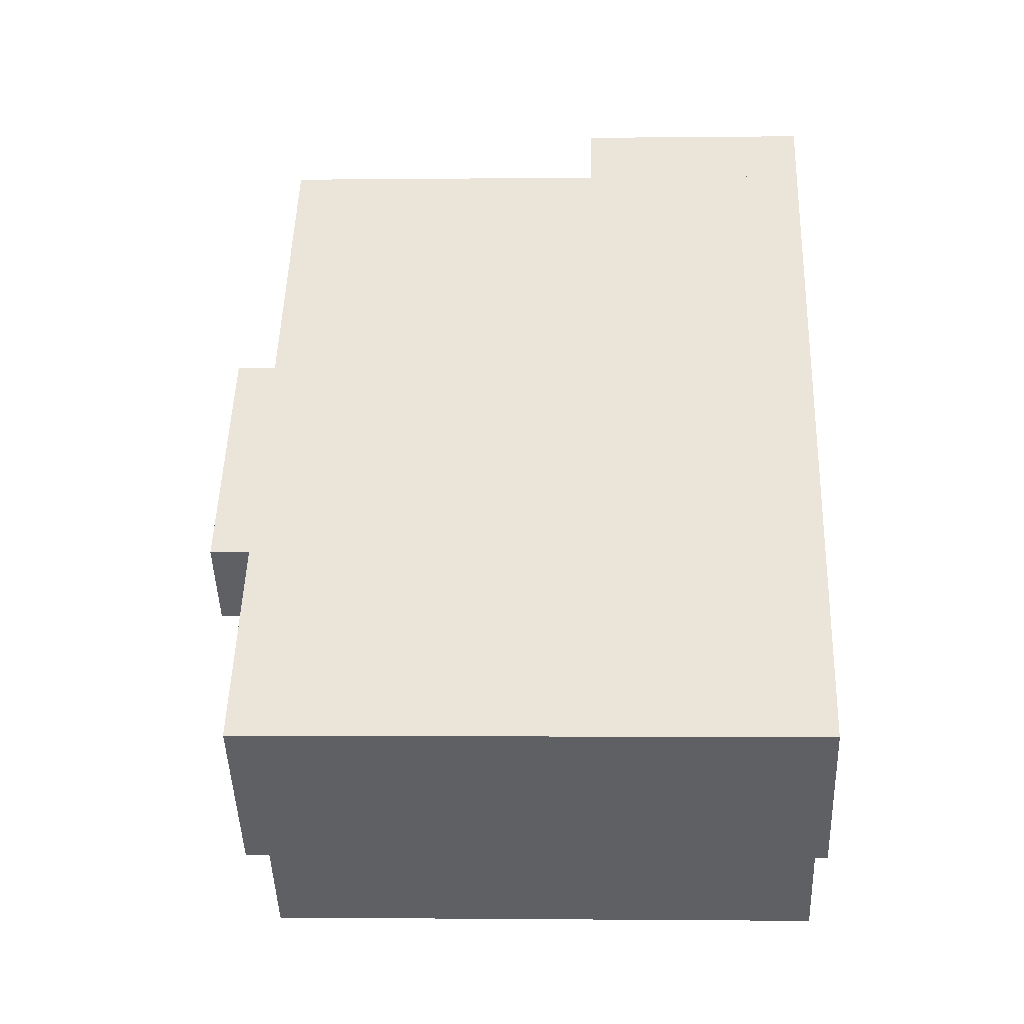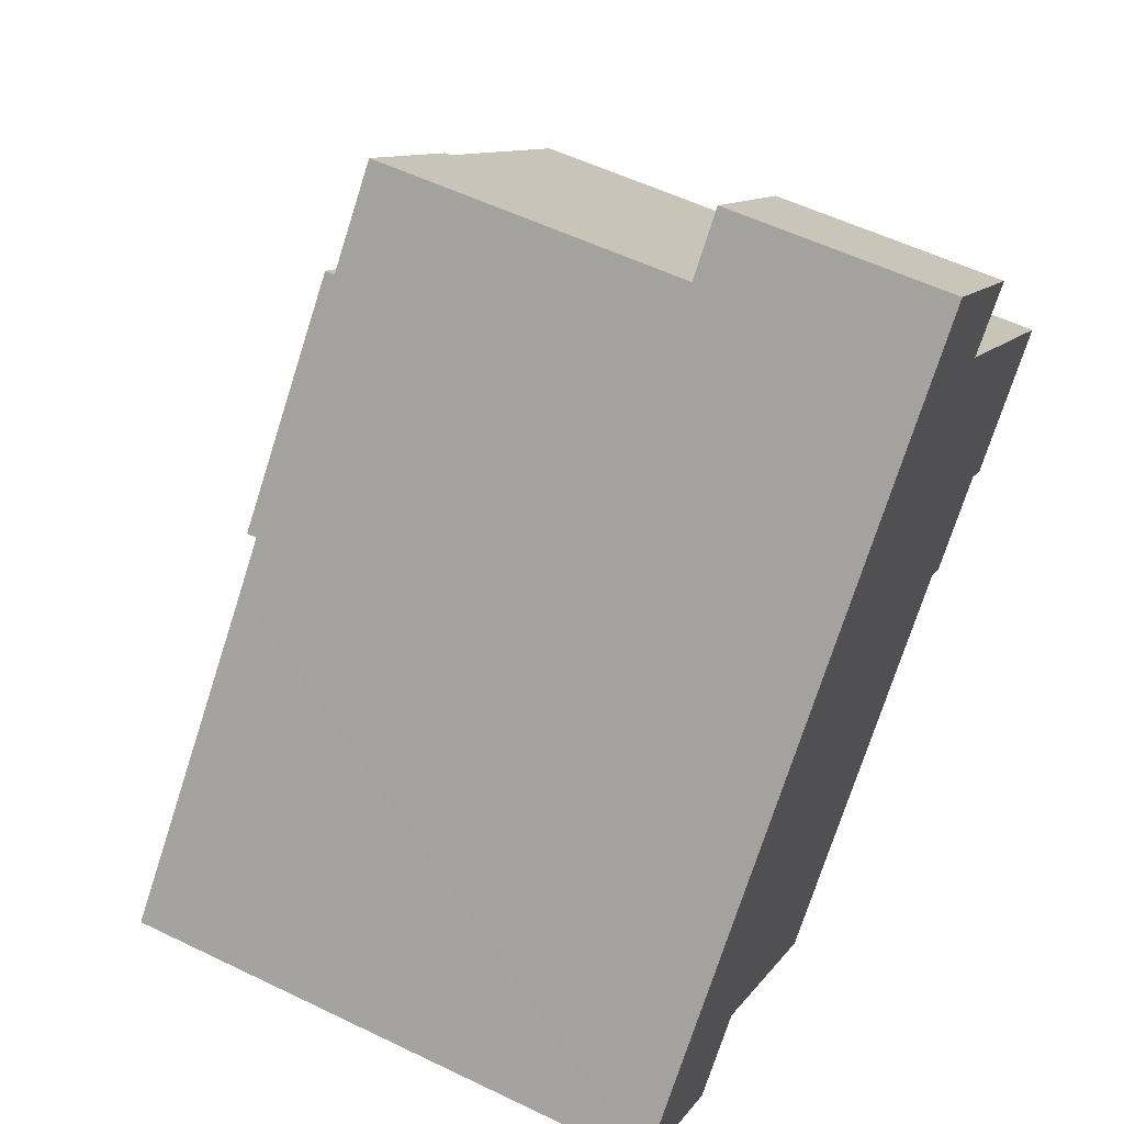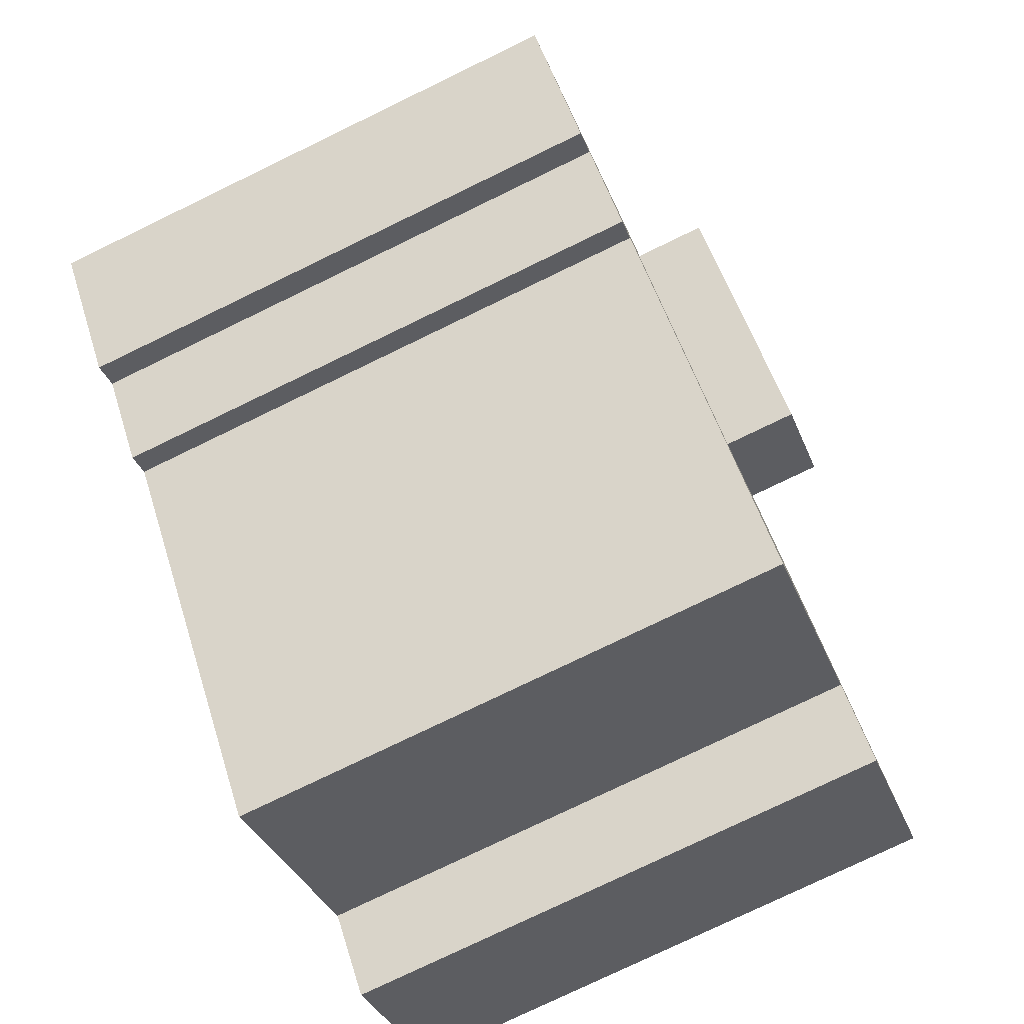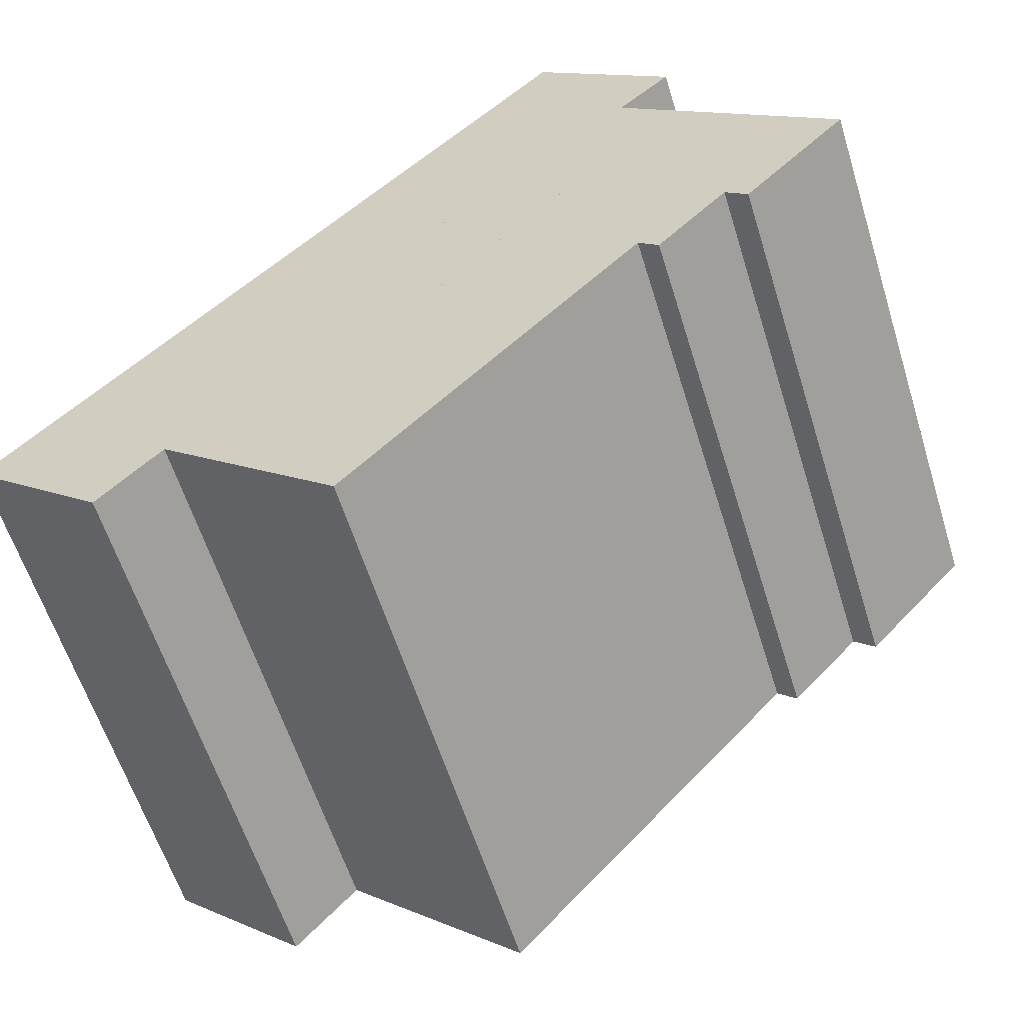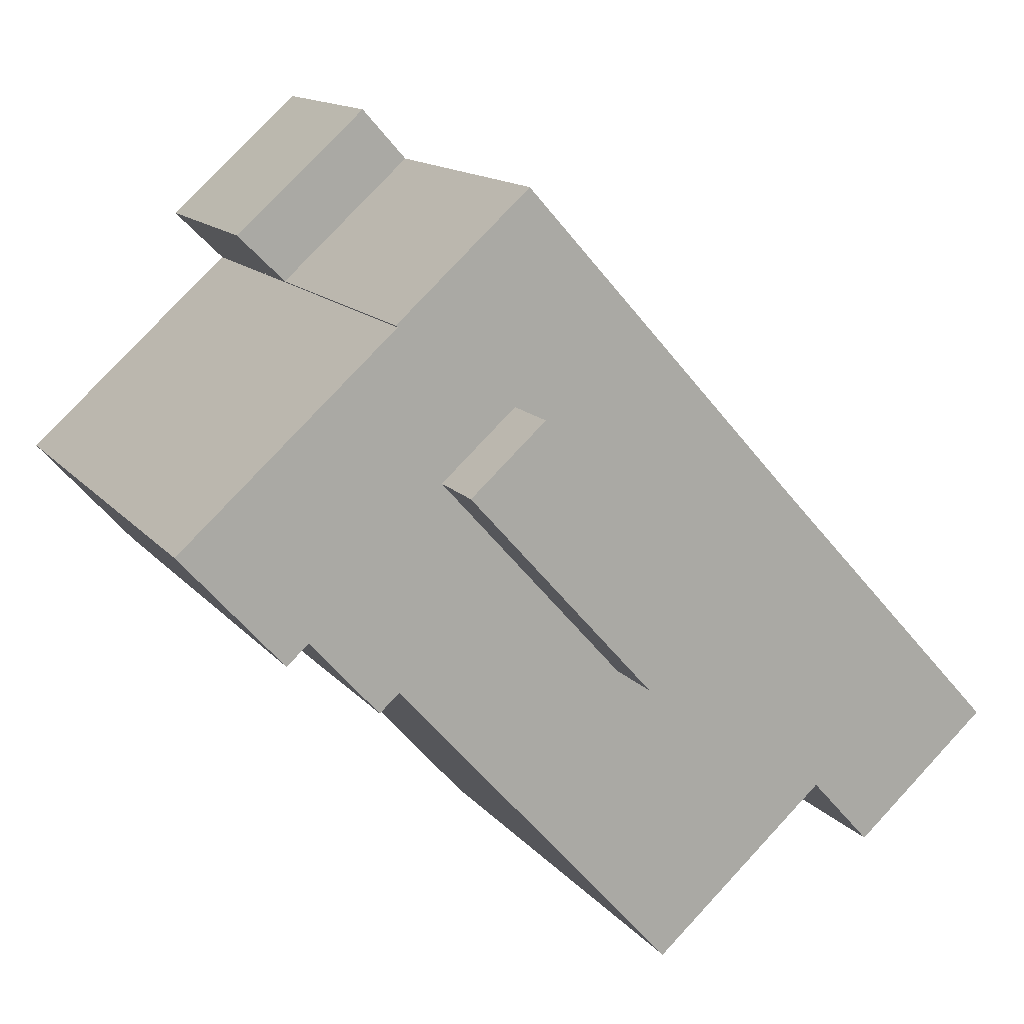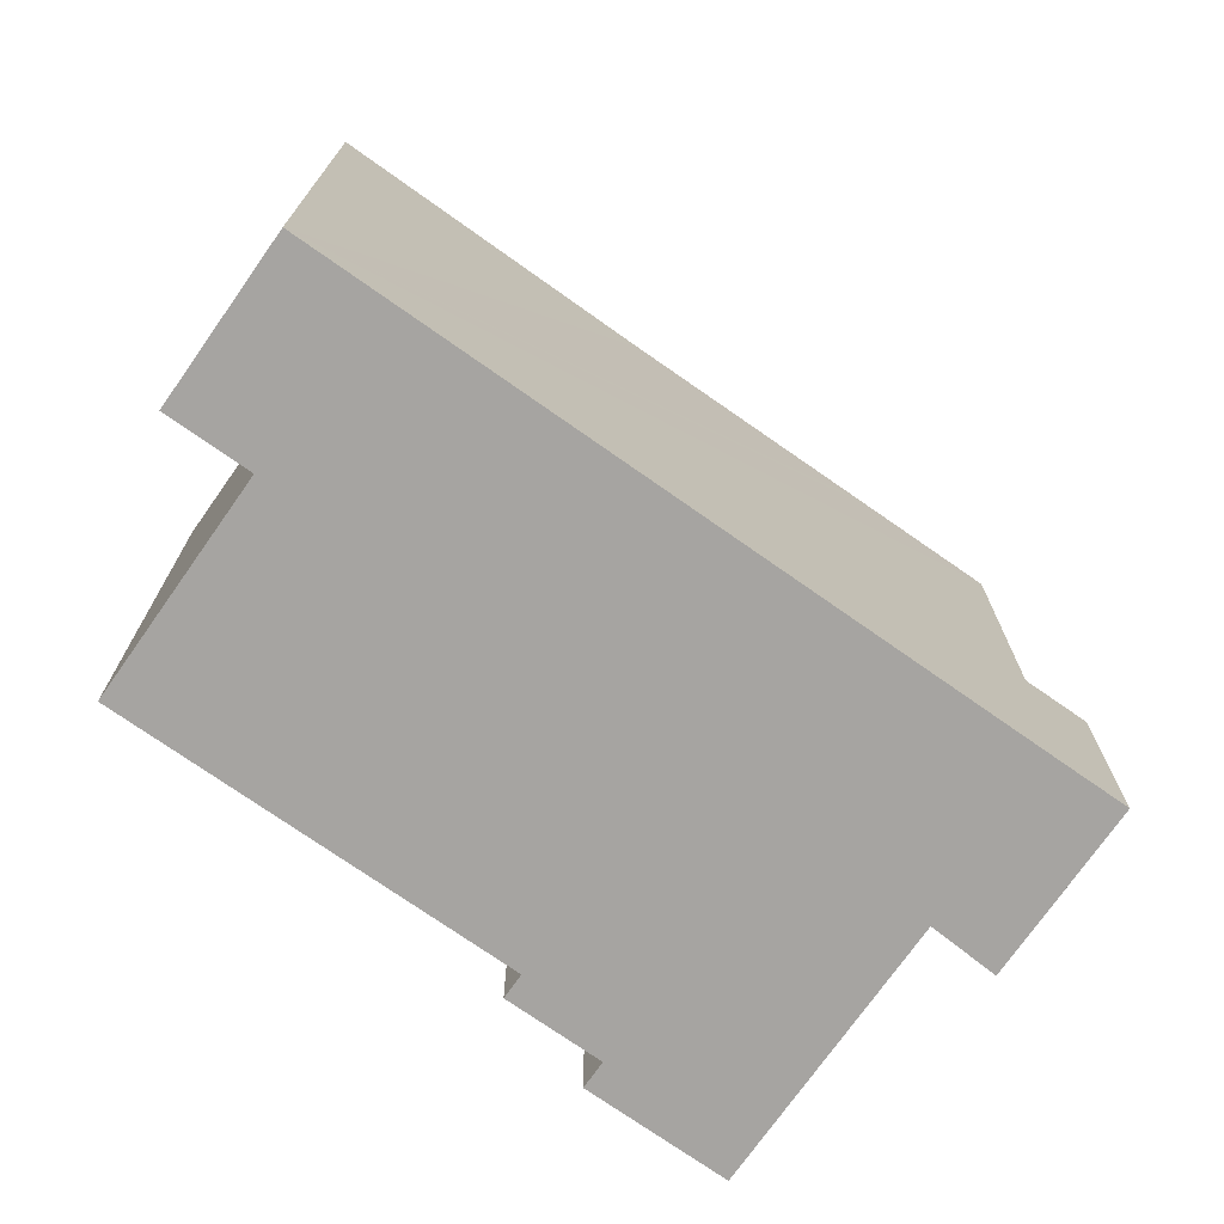
<metadata>
{"format":"obj","ext":"obj","renderer":"f3d","projection":"perspective","resolution":1024,"background":"white","views":[{"elev":-1.4,"azim":-87.4,"up":"+Z"},{"elev":55.4,"azim":-63.0,"up":"+Z"},{"elev":-77.7,"azim":115.8,"up":"+Z"},{"elev":-59.4,"azim":17.2,"up":"+Z"},{"elev":13.3,"azim":156.4,"up":"+Z"},{"elev":-73.5,"azim":-83.1,"up":"+Y"}]}
</metadata>
<code>
v  26.64 8.944 18.73
v  26.96 8.944 21.05
v  28.03 8.944 20.1
v  22.54 8.944 25
v  26.03 8.944 18.12
v  25.09 8.944 18.97
v  21.09 8.944 23.39
v  20.69 8.944 22.94
v  20.69 -1.404e-15 22.94
v  22.54 -1.531e-15 25
v  21.09 -1.432e-15 23.39
v  28.03 -1.231e-15 20.1
v  26.96 -1.289e-15 21.05
v  25.09 -1.162e-15 18.97
v  26.03 -1.11e-15 18.12
v  26.64 -1.147e-15 18.73
v  13.93 24.43 6.57
v  24.26 24.43 12.06
v  16.91 24.43 3.889
v  21.29 24.43 14.74
v  21.29 -9.027e-16 14.74
v  24.26 -7.386e-16 12.06
v  16.91 -2.381e-16 3.889
v  13.93 -4.023e-16 6.57
v  30.48 21.62 5.696
v  29.61 21.62 6.488
v  30.86 21.62 6.111
v  26.84 21.62 3.424
v  26.05 21.62 4.138
v  25.09 21.62 18.97
v  16.9 21.62 18.7
v  20.69 21.62 22.94
v  26.03 21.62 18.12
v  25.96 21.62 18.05
v  28 21.62 16.21
v  34.6 21.62 10.26
v  16.56 21.62 18.31
v  9.57 21.62 10.5
v  21.83 21.62 -0.549
v  9.377 21.62 10.29
v  2.357 21.62 2.586
v  7.737 21.62 -2.13
v  9.809 21.62 -3.998
v  14.72 21.62 -8.428
v  2.026 21.62 2.223
v  0 21.62 1.324e-15
v  7.67 21.62 -2.204
v  5.327 21.62 -4.803
v  4.428 21.62 -3.993
v  34.6 -6.283e-16 10.26
v  30.48 -3.488e-16 5.696
v  30.86 -3.742e-16 6.111
v  29.61 -3.973e-16 6.488
v  26.84 -2.097e-16 3.424
v  26.05 -2.534e-16 4.138
v  14.72 5.161e-16 -8.428
v  21.83 3.362e-17 -0.549
v  7.737 1.304e-16 -2.13
v  5.327 2.941e-16 -4.803
v  7.67 1.35e-16 -2.204
v  25.96 -1.105e-15 18.05
v  9.809 2.448e-16 -3.998
v  0 0 0
v  4.428 2.445e-16 -3.993
v  2.026 -1.361e-16 2.223
v  2.357 -1.583e-16 2.586
v  9.57 -6.431e-16 10.5
v  9.377 -6.299e-16 10.29
v  16.56 -1.121e-15 18.31
v  16.9 -1.145e-15 18.7
v  28 -9.929e-16 16.21
v  13.93 21.62 6.57
v  21.29 21.62 14.74
v  24.26 21.62 12.06
v  16.91 21.62 3.889
g defaultobject
f 1 2 3
f 2 1 4
f 4 1 5
f 4 5 6
f 4 6 7
f 7 6 8
f 9 7 8
f 7 9 4
f 4 9 10
f 10 9 11
f 10 2 4
f 2 10 3
f 3 10 12
f 12 10 13
f 6 9 8
f 9 6 5
f 9 5 14
f 14 5 15
f 12 1 3
f 1 12 5
f 5 12 15
f 15 12 16
f 13 16 12
f 16 13 15
f 15 13 10
f 15 10 14
f 14 10 11
f 14 11 9
f 17 18 19
f 18 17 20
f 21 18 20
f 18 21 22
f 22 19 18
f 19 22 23
f 23 17 19
f 17 23 24
f 24 20 17
f 20 24 21
f 24 22 21
f 22 24 23
f 25 26 27
f 28 29 26
f 30 31 32
f 31 30 33
f 31 33 34
f 31 34 35
f 31 35 36
f 31 36 27
f 31 27 37
f 37 27 26
f 37 26 38
f 38 26 29
f 38 29 39
f 38 39 40
f 40 39 41
f 41 39 42
f 42 39 43
f 43 39 44
f 41 42 45
f 42 46 45
f 46 42 47
f 46 47 48
f 46 48 49
f 50 27 36
f 27 50 25
f 25 50 51
f 51 50 52
f 53 28 26
f 28 53 54
f 55 39 29
f 39 55 44
f 44 55 56
f 56 55 57
f 58 47 42
f 47 58 48
f 48 58 59
f 59 58 60
f 15 34 33
f 34 15 61
f 51 26 25
f 26 51 53
f 54 29 28
f 29 54 55
f 56 43 44
f 43 56 42
f 42 56 58
f 58 56 62
f 59 49 48
f 49 59 46
f 46 59 63
f 63 59 64
f 63 45 46
f 45 63 41
f 41 63 40
f 40 63 38
f 38 63 37
f 37 63 31
f 31 63 32
f 32 63 9
f 9 63 65
f 9 65 66
f 9 66 67
f 67 66 68
f 9 67 69
f 9 69 70
f 9 30 32
f 30 9 33
f 33 9 15
f 15 9 14
f 35 50 36
f 50 35 34
f 50 34 71
f 71 34 61
f 21 72 73
f 72 21 24
f 22 73 74
f 73 22 21
f 23 74 75
f 74 23 22
f 24 75 72
f 75 24 23
f 14 61 15
f 71 52 50
f 52 71 61
f 52 61 14
f 52 14 9
f 52 9 70
f 52 70 51
f 51 70 53
f 53 70 54
f 54 70 69
f 54 69 55
f 55 69 67
f 55 67 57
f 57 67 56
f 56 67 68
f 56 68 62
f 62 68 58
f 58 68 66
f 58 66 60
f 60 66 59
f 59 66 65
f 59 65 63
f 59 63 64

</code>
